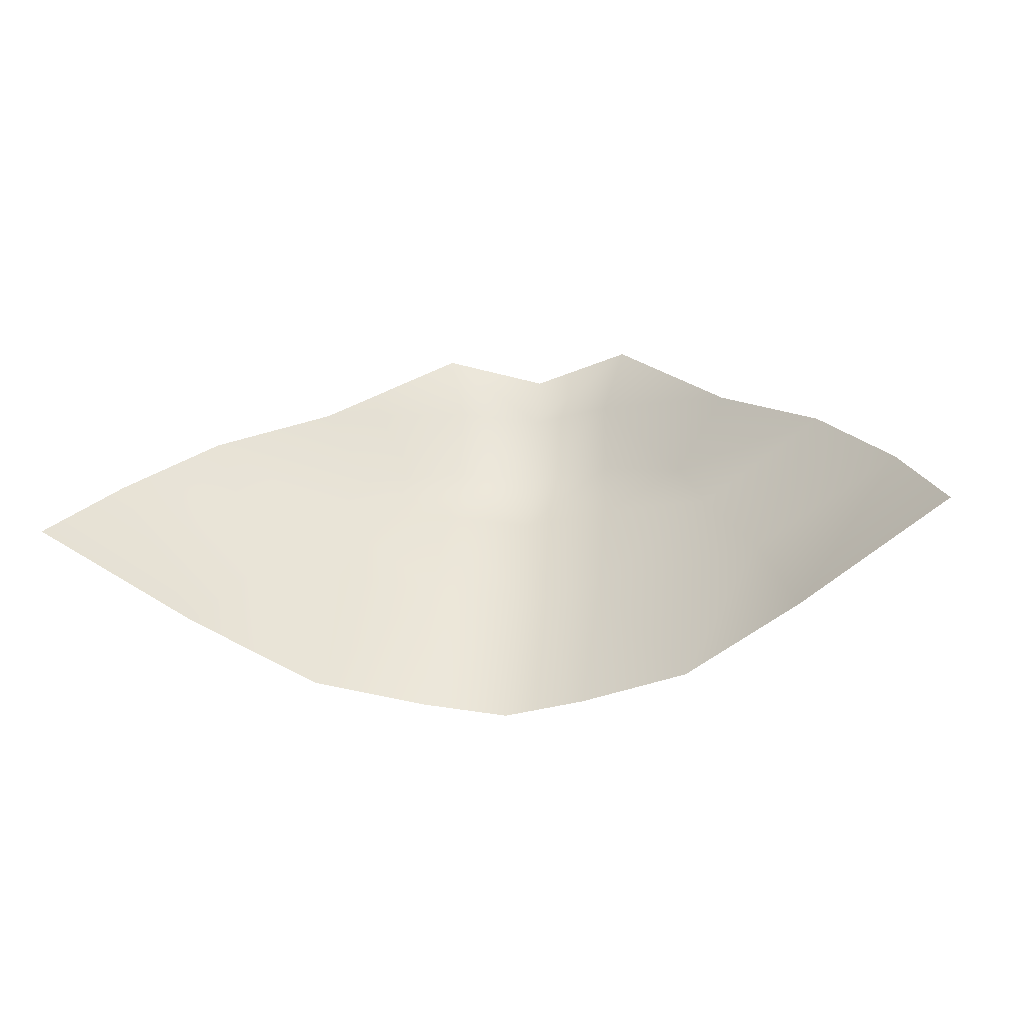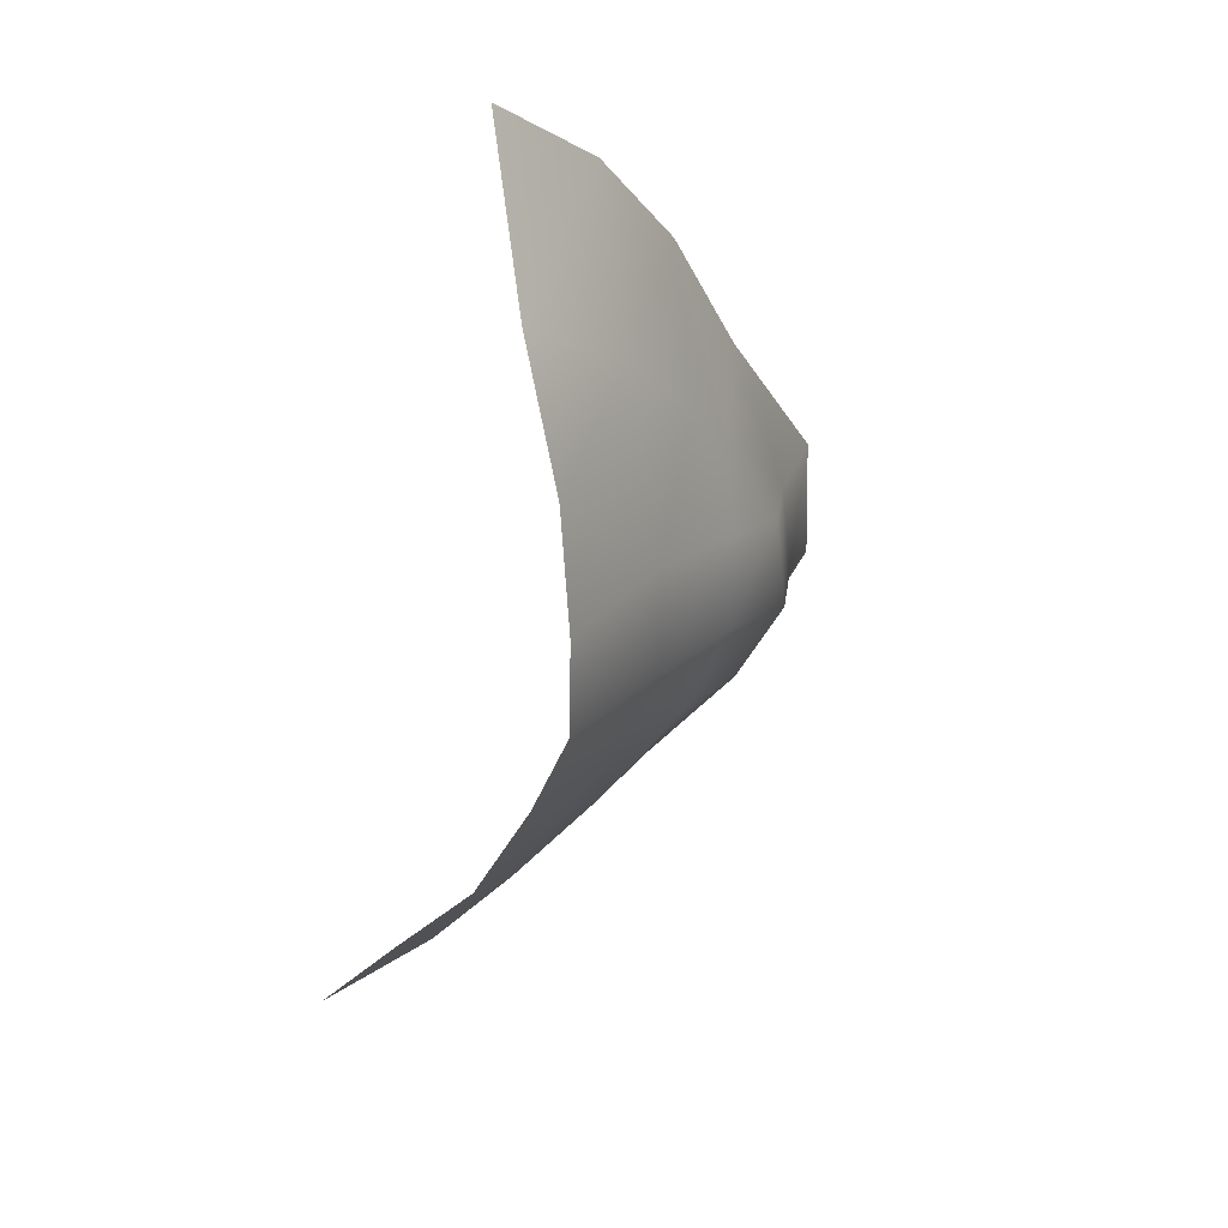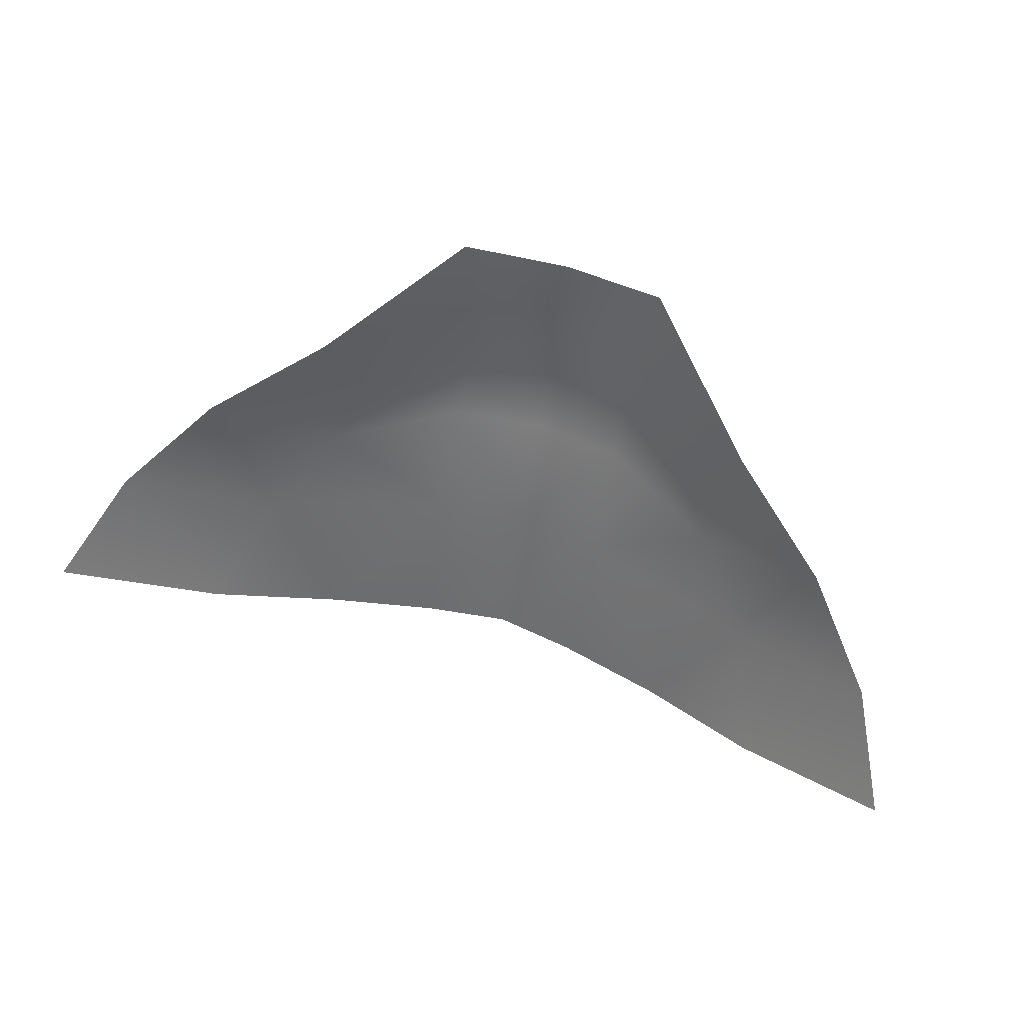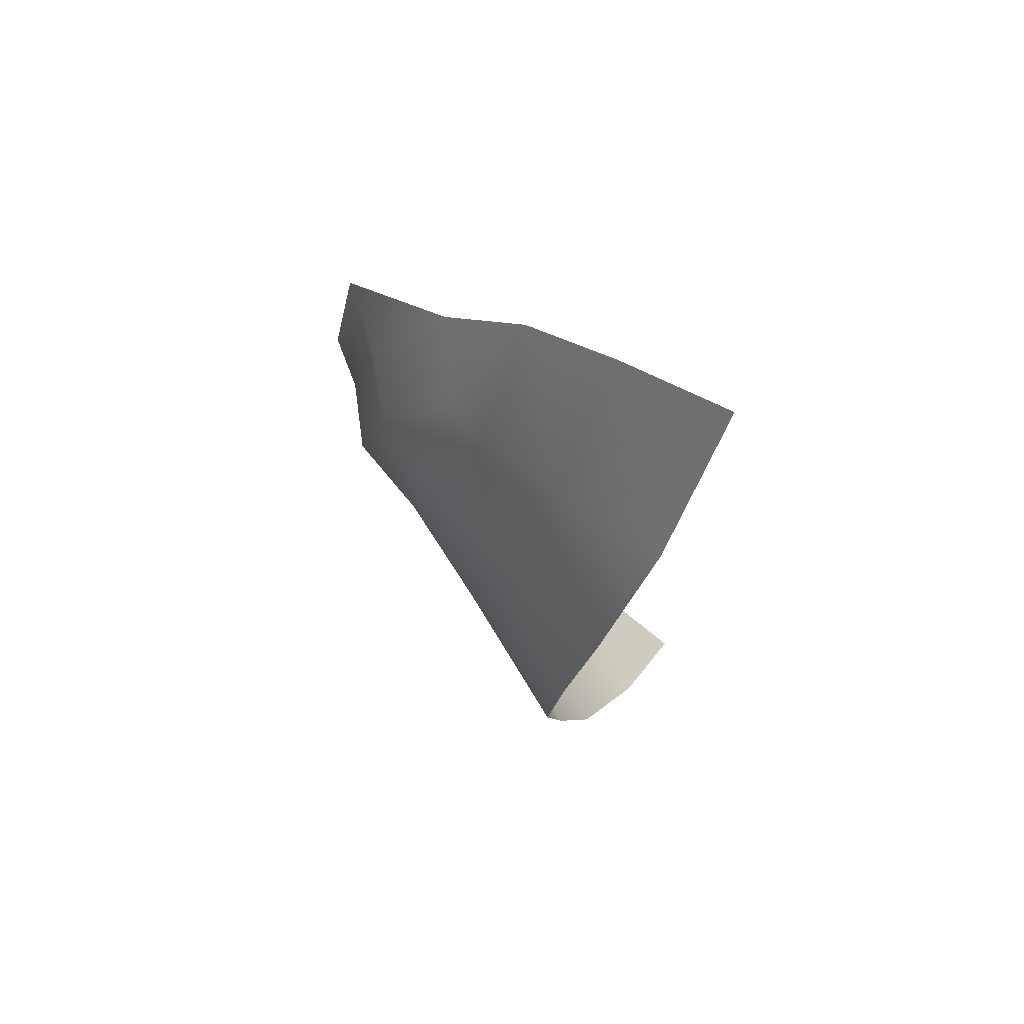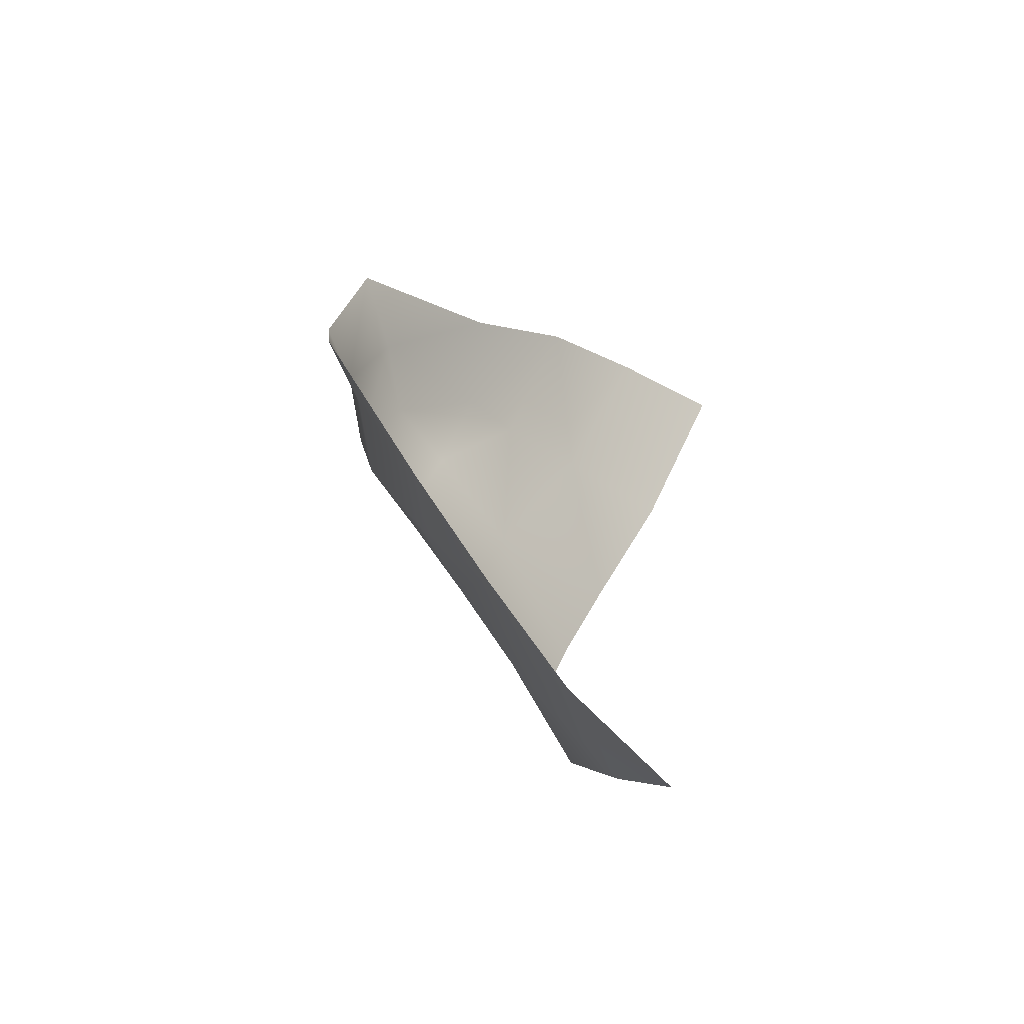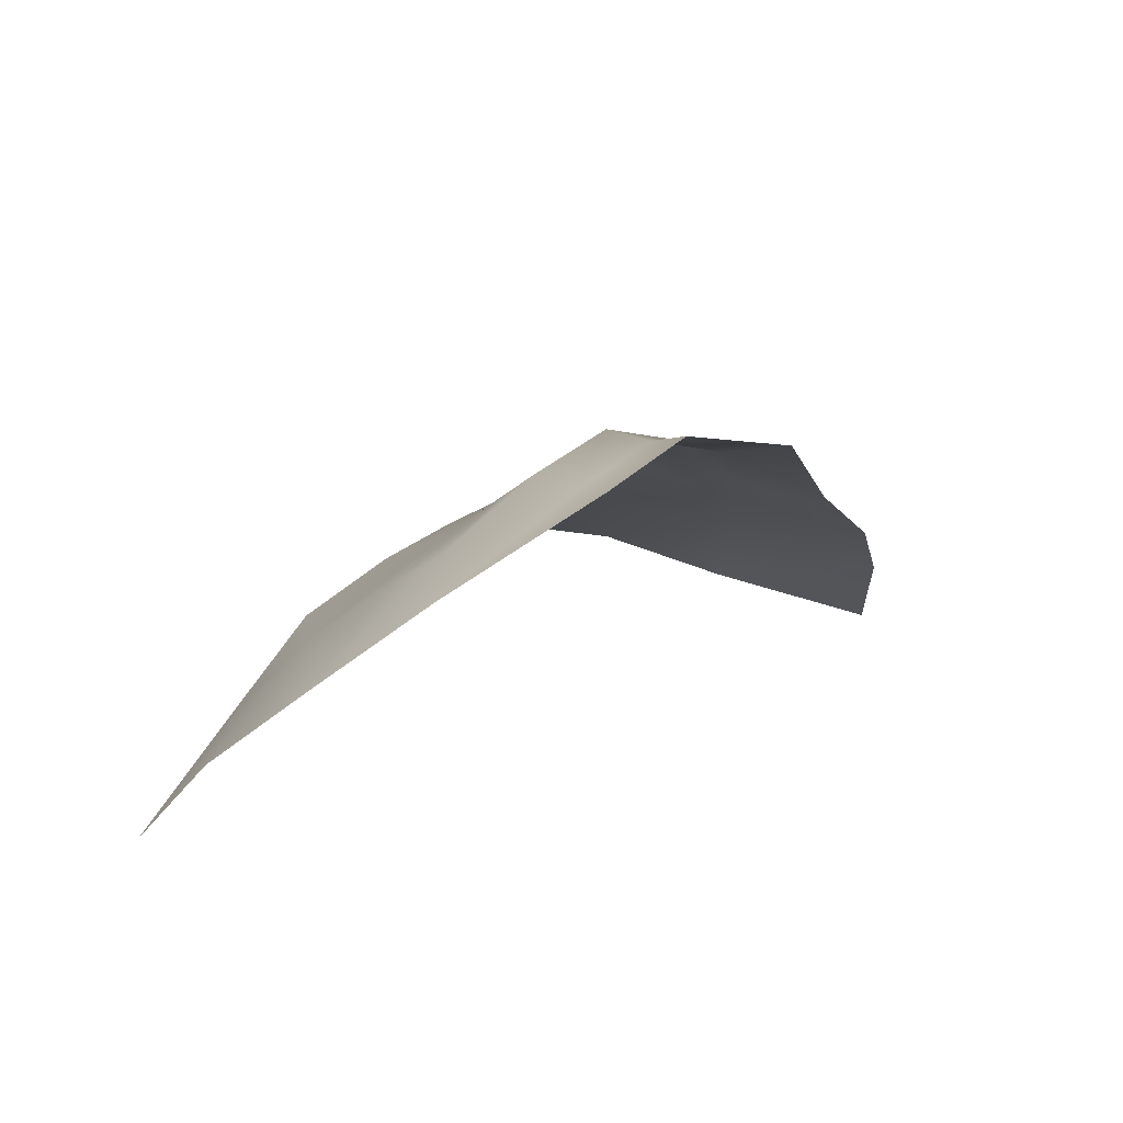
<metadata>
{"format":"obj","ext":"obj","renderer":"f3d","projection":"perspective","resolution":1024,"background":"white","views":[{"elev":-12.5,"azim":-170.1,"up":"+Y"},{"elev":-61.2,"azim":-101.9,"up":"+Y"},{"elev":65.2,"azim":-162.8,"up":"+Y"},{"elev":-16.4,"azim":90.6,"up":"+Y"},{"elev":24.8,"azim":96.8,"up":"+Y"},{"elev":23.4,"azim":146.1,"up":"+Z"}]}
</metadata>
<code>
g Mouth
v 0.01531 1.403 0.08022
v 0.005721 1.404 0.08581
v 0.006978 1.409 0.08751
v 0.01193 1.398 0.08038
v 0.005721 1.404 0.08581
v 0.005786 1.399 0.08509
v 0.01531 1.403 0.08022
v 0.0224 1.399 0.07476
v 0.01412 1.394 0.07766
v 0.01792 1.39 0.07302
v 0.0224 1.399 0.07476
v 0.02763 1.395 0.06919
v 0.01193 1.398 0.08038
v 0.006126 1.395 0.08199
v 0.01412 1.394 0.07766
v 0.01792 1.39 0.07302
v 0.006274 1.388 0.07725
v 0.006126 1.395 0.08199
v 0.01302 1.381 0.07013
v 0.006274 1.388 0.07725
v 0 1.387 0.07876
v 0 1.394 0.08312
v 0.01302 1.381 0.07013
v 0.005685 1.379 0.07223
v 0 1.387 0.07876
v 0 1.378 0.07332
v 0.005786 1.399 0.08509
v 0.006126 1.395 0.08199
v 0 1.399 0.08698
v 0.005721 1.404 0.08581
v 0 1.404 0.08764
v 0.006978 1.409 0.08751
v 0 1.407 0.08905
v 0.02763 1.395 0.06919
v 0.03082 1.391 0.06266
v 0.02097 1.385 0.06642
v 0.01792 1.39 0.07302
v 0.01302 1.381 0.07013
v -0.01531 1.403 0.08022
v -0.006978 1.409 0.08751
v -0.005721 1.404 0.08581
v -0.01193 1.398 0.08038
v -0.005721 1.404 0.08581
v -0.005786 1.399 0.08509
v -0.01412 1.394 0.07766
v -0.0224 1.399 0.07476
v -0.01531 1.403 0.08022
v -0.01792 1.39 0.07302
v -0.0224 1.399 0.07476
v -0.02763 1.395 0.06919
v -0.01193 1.398 0.08038
v -0.006126 1.395 0.08199
v -0.01412 1.394 0.07766
v -0.006126 1.395 0.08199
v -0.006274 1.388 0.07725
v -0.01792 1.39 0.07302
v -0.01302 1.381 0.07013
v 0 1.394 0.08312
v 0 1.387 0.07876
v -0.006274 1.388 0.07725
v -0.01302 1.381 0.07013
v -0.005685 1.379 0.07223
v 0 1.387 0.07876
v 0 1.378 0.07332
v -0.005786 1.399 0.08509
v 0 1.399 0.08698
v -0.006126 1.395 0.08199
v -0.005721 1.404 0.08581
v 0 1.404 0.08764
v -0.006978 1.409 0.08751
v 0 1.407 0.08905
v -0.02763 1.395 0.06919
v -0.01792 1.39 0.07302
v -0.02097 1.385 0.06642
v -0.03082 1.391 0.06266
v -0.01302 1.381 0.07013
g Mouth_0
f 3 2 1
f 1 5 4
f 5 6 4
f 8 7 4
f 9 8 4
f 11 9 10
f 12 11 10
f 6 14 13
f 14 15 13
f 17 16 15
f 18 17 15
f 17 19 16
f 21 20 18
f 22 21 18
f 20 24 23
f 17 25 24
f 24 25 26
f 22 28 27
f 29 22 27
f 27 30 29
f 30 31 29
f 31 30 32
f 33 31 32
f 36 35 34
f 37 36 34
f 38 36 37
f 41 40 39
f 43 39 42
f 44 43 42
f 46 45 42
f 47 46 42
f 45 49 48
f 49 50 48
f 52 44 51
f 53 52 51
f 55 54 53
f 56 55 53
f 57 55 56
f 59 58 54
f 60 59 54
f 62 60 61
f 55 62 63
f 63 62 64
f 58 66 65
f 67 58 65
f 68 65 66
f 69 68 66
f 68 69 70
f 69 71 70
f 74 73 72
f 75 74 72
f 74 76 73

</code>
